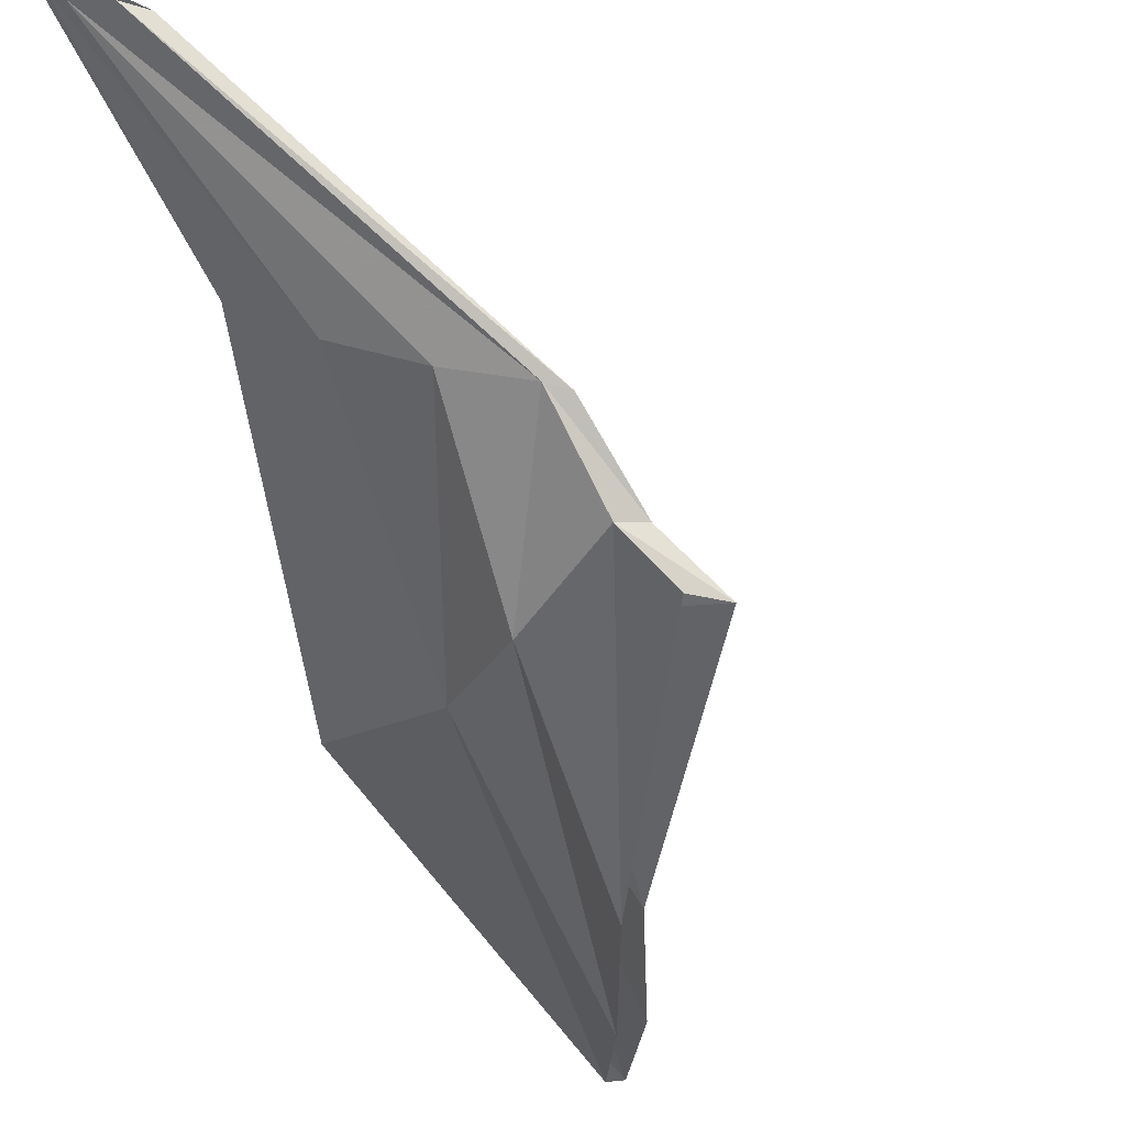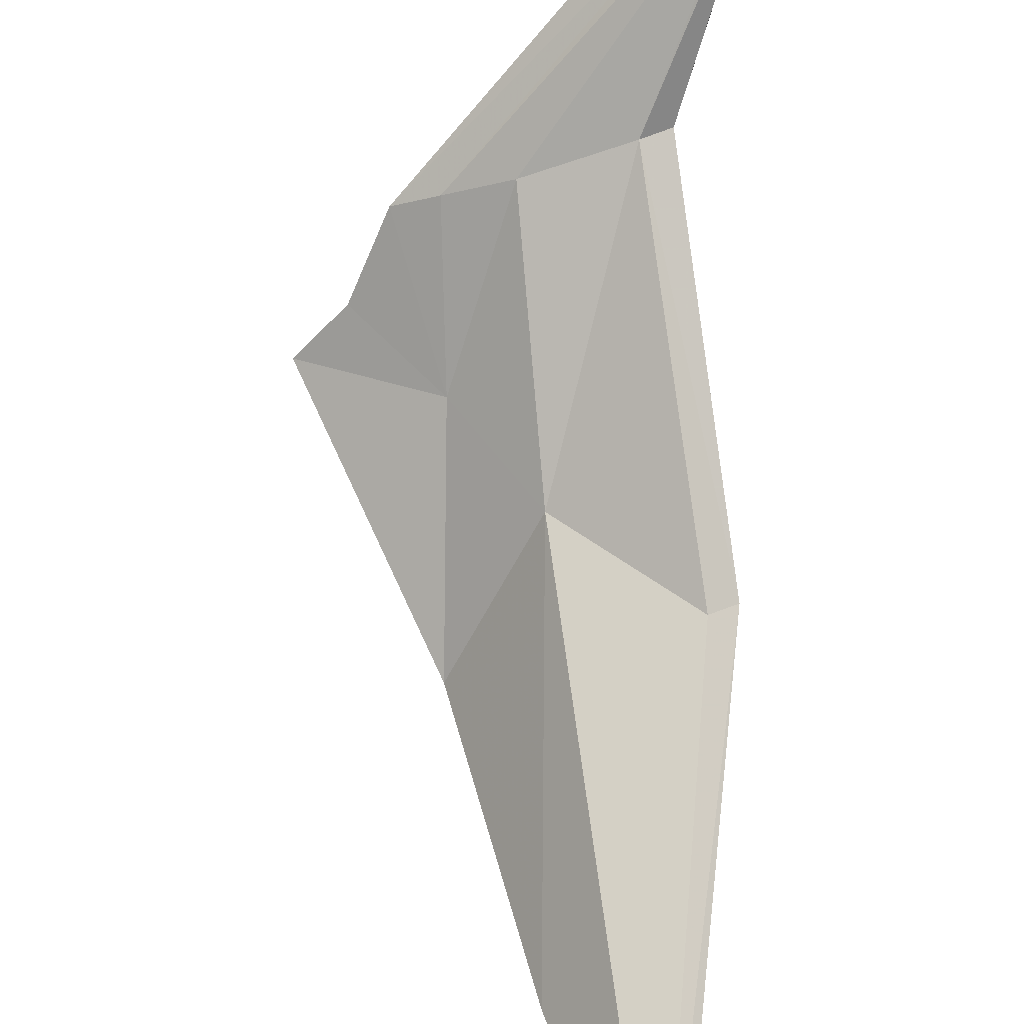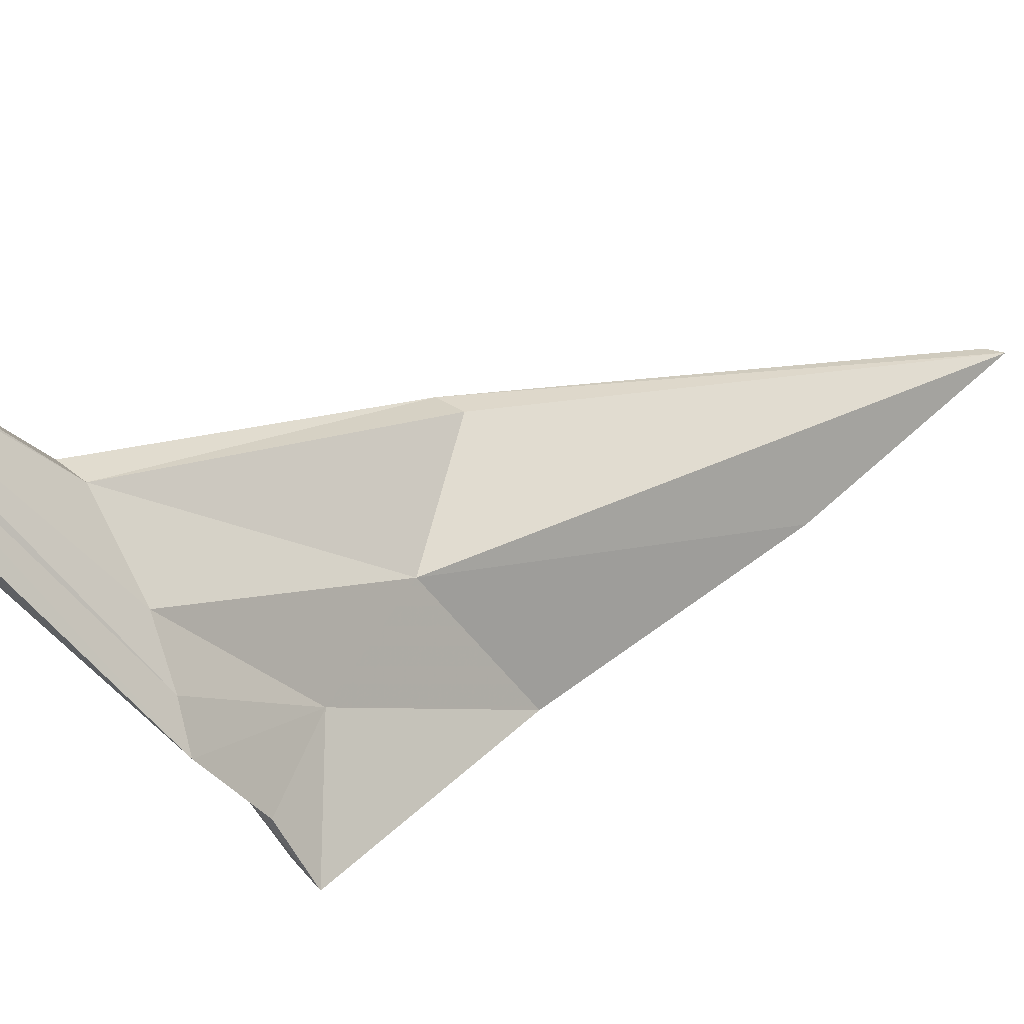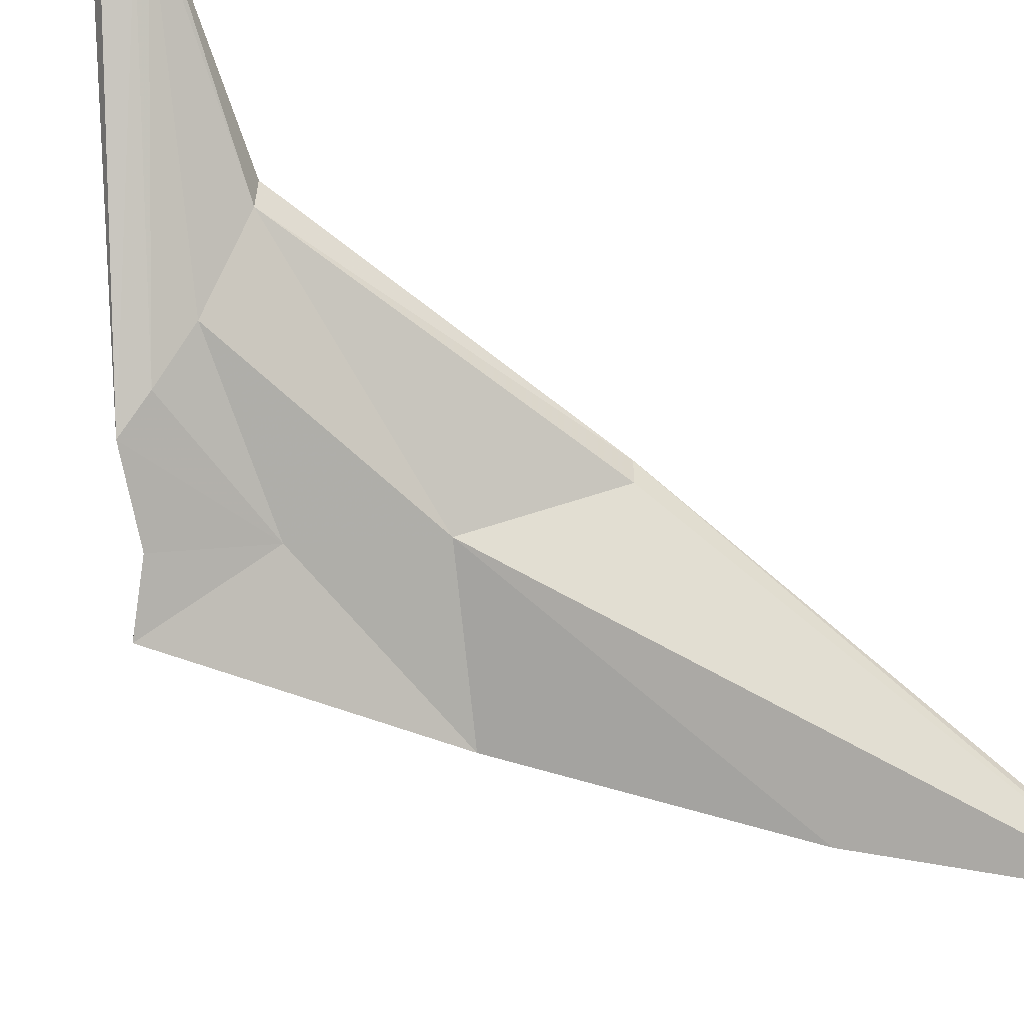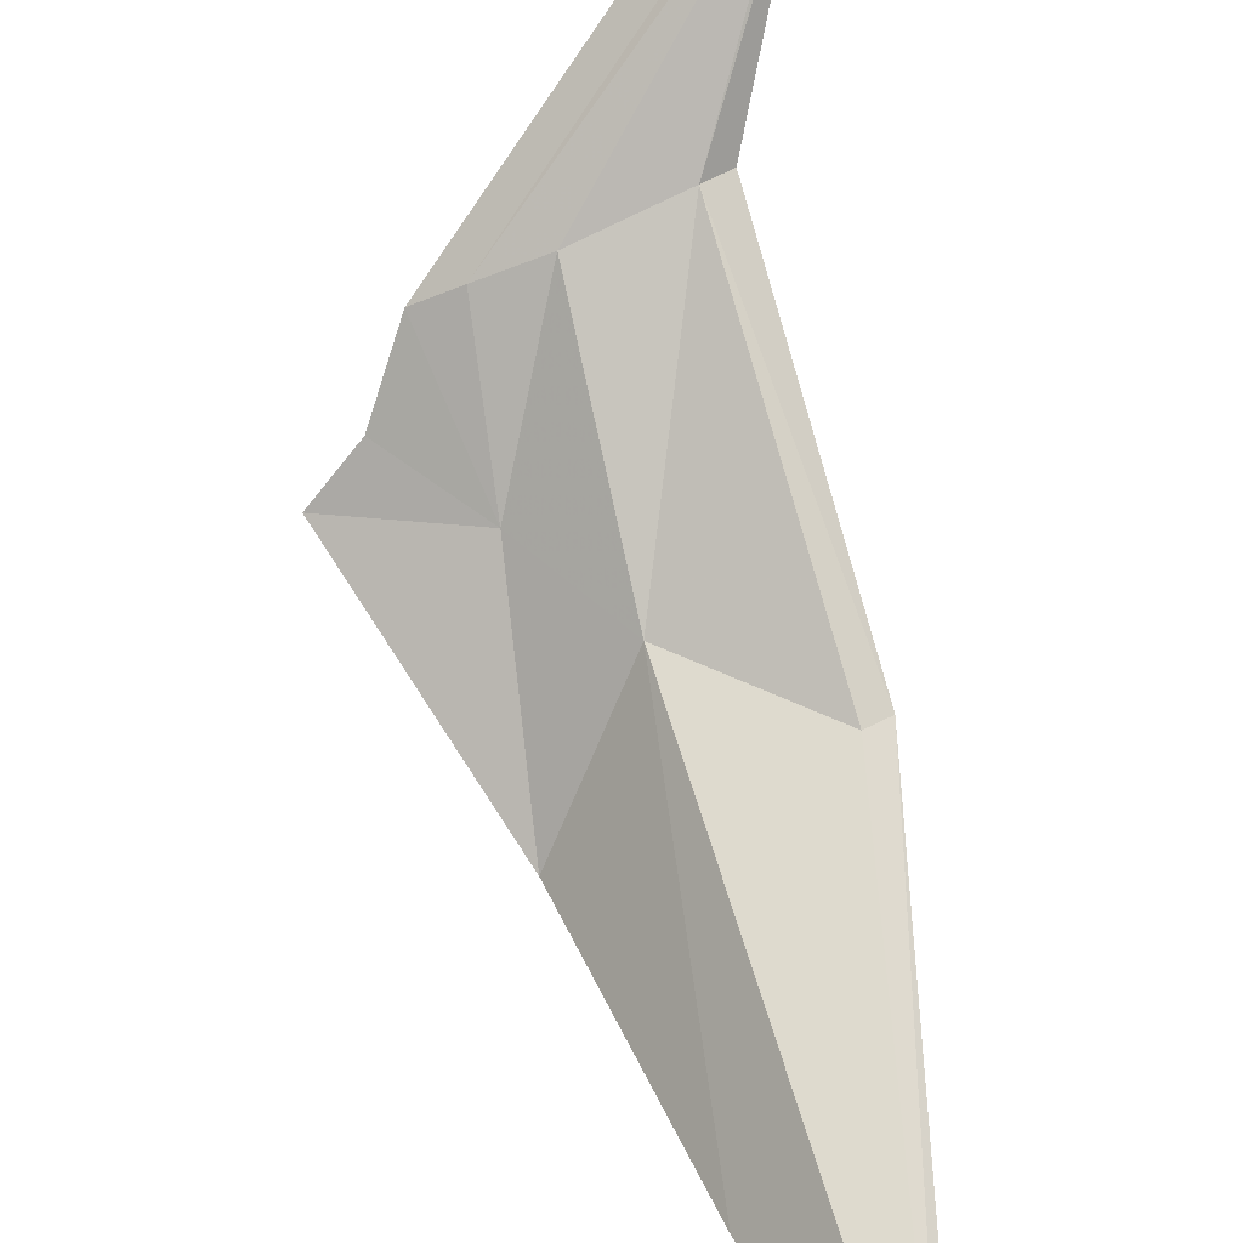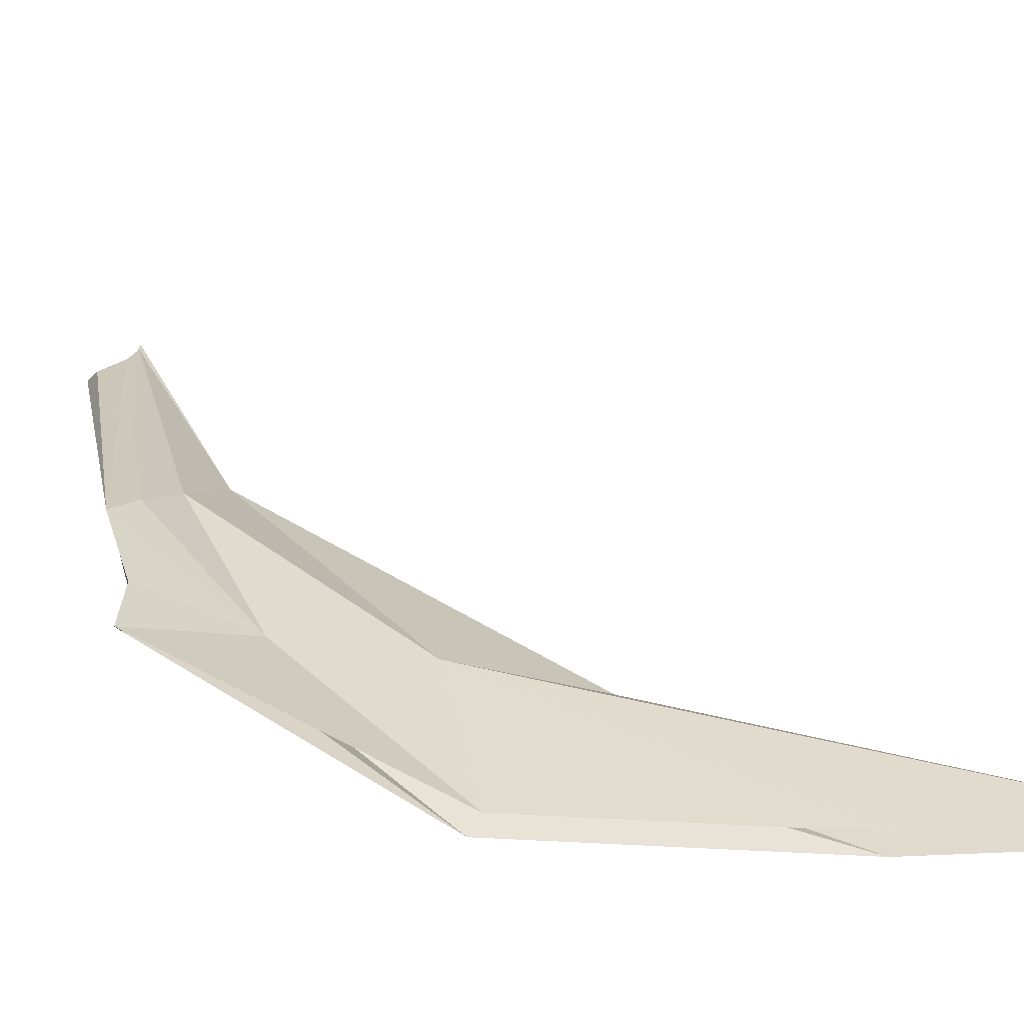
<metadata>
{"format":"obj","ext":"obj","renderer":"f3d","projection":"perspective","resolution":1024,"background":"white","views":[{"elev":-17.8,"azim":29.8,"up":"+Z"},{"elev":55.2,"azim":-167.5,"up":"+Z"},{"elev":61.5,"azim":79.1,"up":"+Z"},{"elev":50.1,"azim":133.1,"up":"+Z"},{"elev":48.1,"azim":-176.8,"up":"+Z"},{"elev":-19.2,"azim":124.9,"up":"+Z"}]}
</metadata>
<code>
v 4.471 10.82 0.1601
v 4.644 10.56 0.2203
v 4.468 10.82 0.1588
v 4.633 10.56 0.2225
v 4.583 10.56 0.2209
v 4.618 10.53 0.268
v 4.533 10.51 0.299
v 4.611 10.53 0.2699
v 4.543 10.52 0.2995
v 4.547 10.46 0.3514
v 4.52 10.45 0.3626
v 4.542 10.45 0.3516
v 4.518 10.45 0.3725
v 4.544 10.6 0.2173
v 4.552 10.61 0.2255
v 4.591 10.57 0.2287
v 4.529 10.45 0.3548
v 4.522 10.45 0.3594
v 4.521 10.46 0.3691
v 4.53 10.46 0.3623
v 4.628 10.55 0.2396
v 4.496 10.63 0.2237
v 4.488 10.62 0.2211
v 4.62 10.55 0.2392
v 4.517 10.73 0.1564
v 4.574 10.63 0.1644
v 4.577 10.64 0.1699
v 4.524 10.74 0.1611
v 4.601 10.53 0.276
v 4.578 10.53 0.2855
v 4.56 10.51 0.2853
v 4.587 10.52 0.2755
f 8 24 5 32
f 1 28 15 22
f 1 22 23 3
f 2 4 24 21
f 3 23 14 25
f 30 15 16 29
f 9 30 19 13
f 6 8 12 10
f 8 32 17 12
f 7 9 13 11
f 31 18 17 32
f 7 11 18 31
f 29 20 19 30
f 6 10 20 29
f 24 4 26 5
f 5 26 25 14
f 27 16 15 28
f 6 29 16 21
f 9 7 23 22
f 8 6 21 24
f 7 31 14 23
f 32 5 14 31
f 9 22 15 30
f 2 21 16 27

</code>
